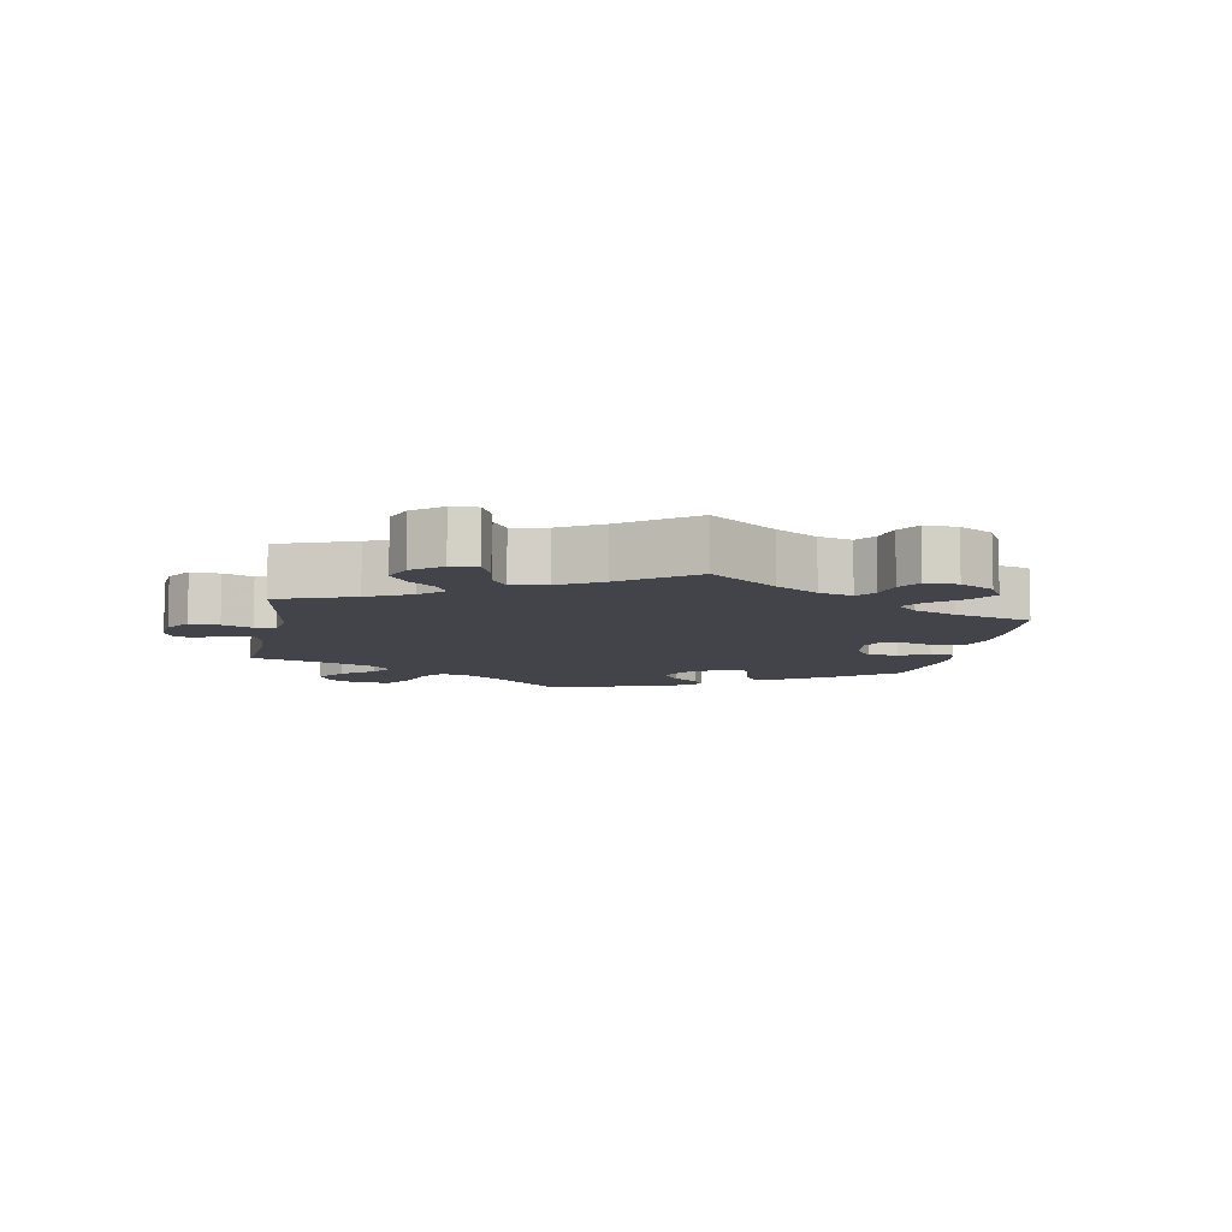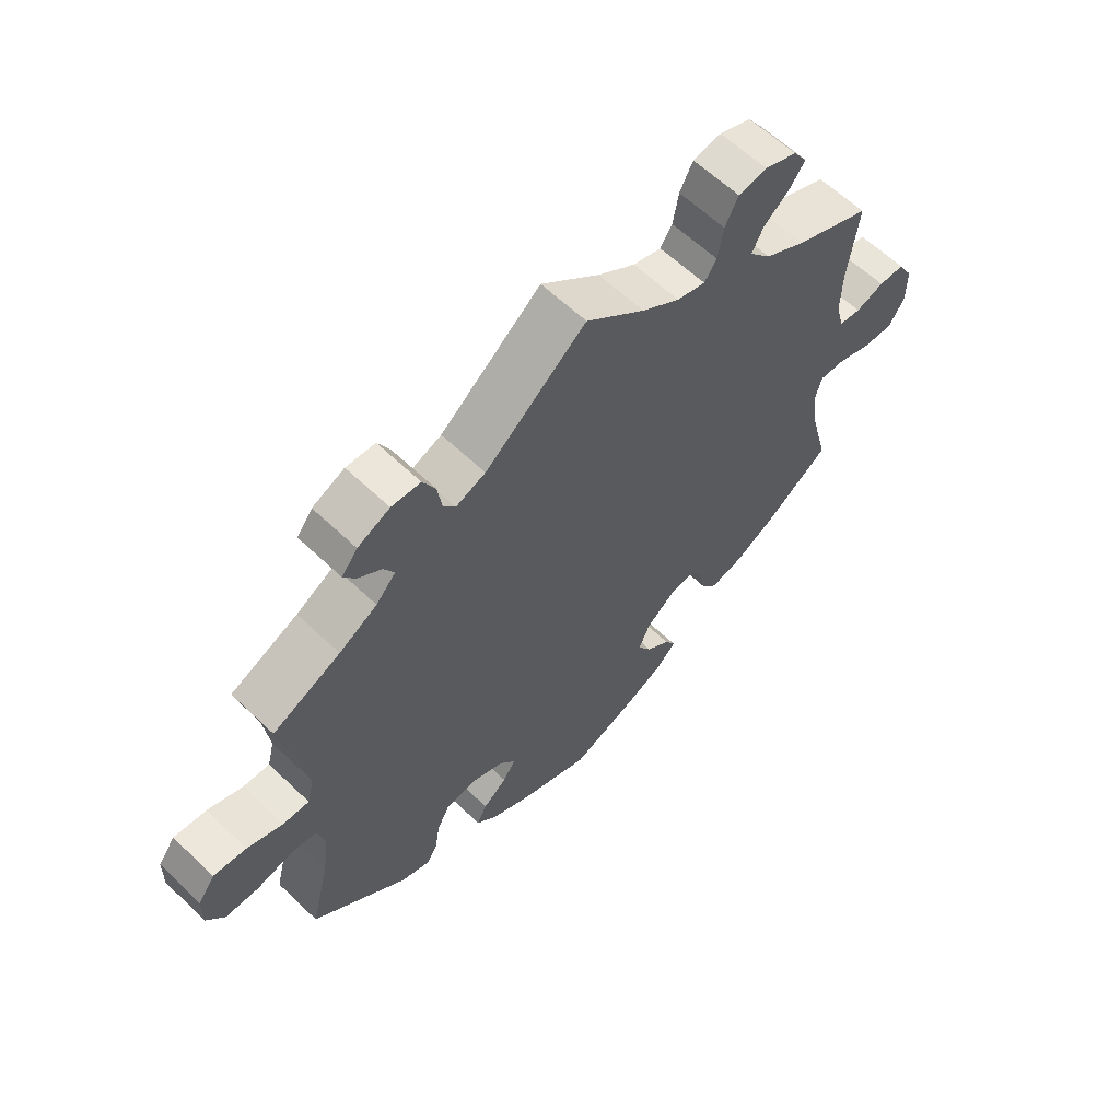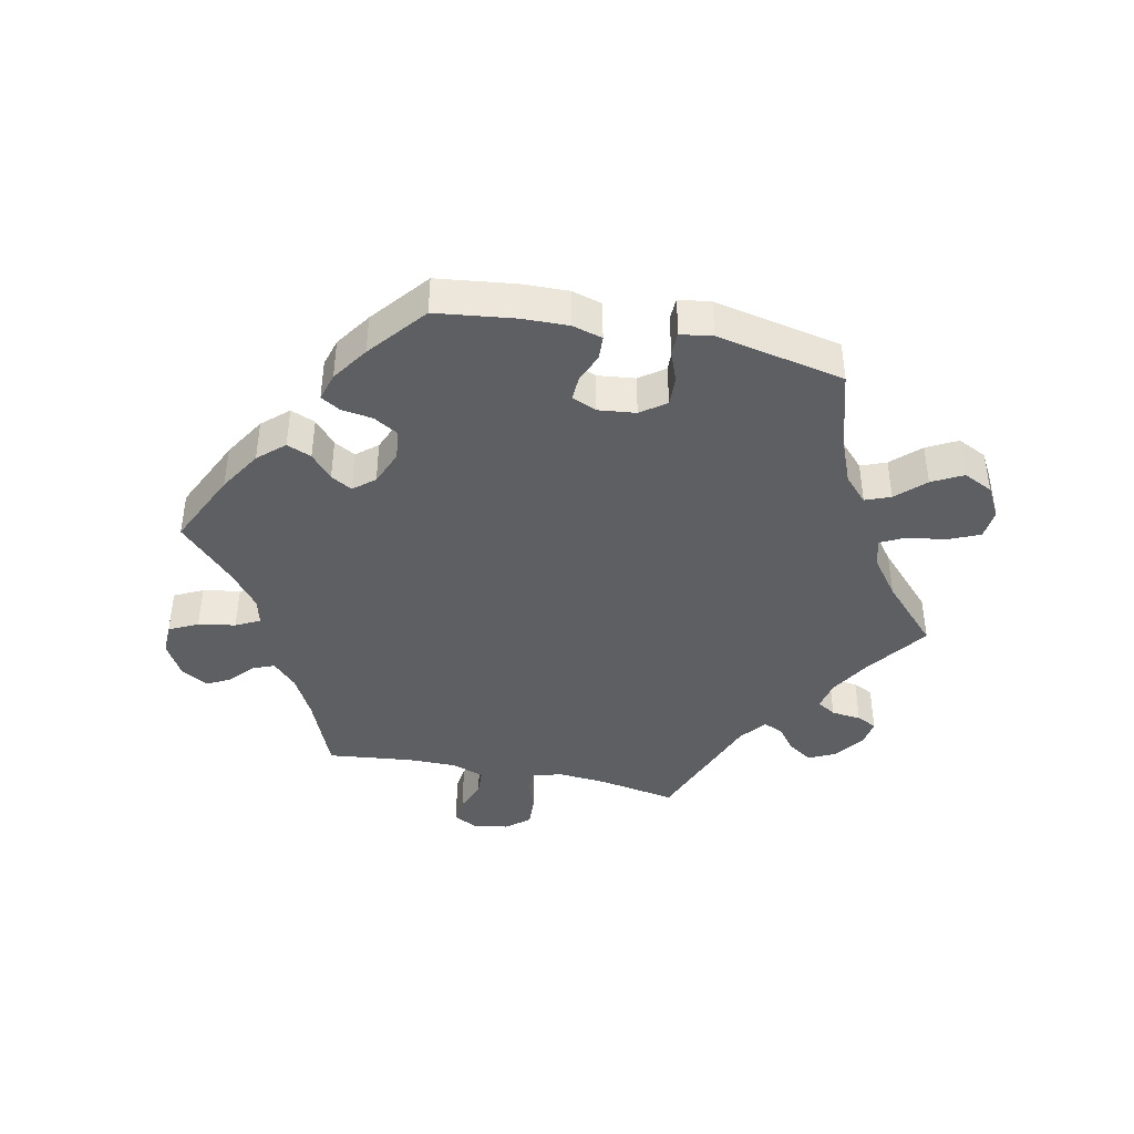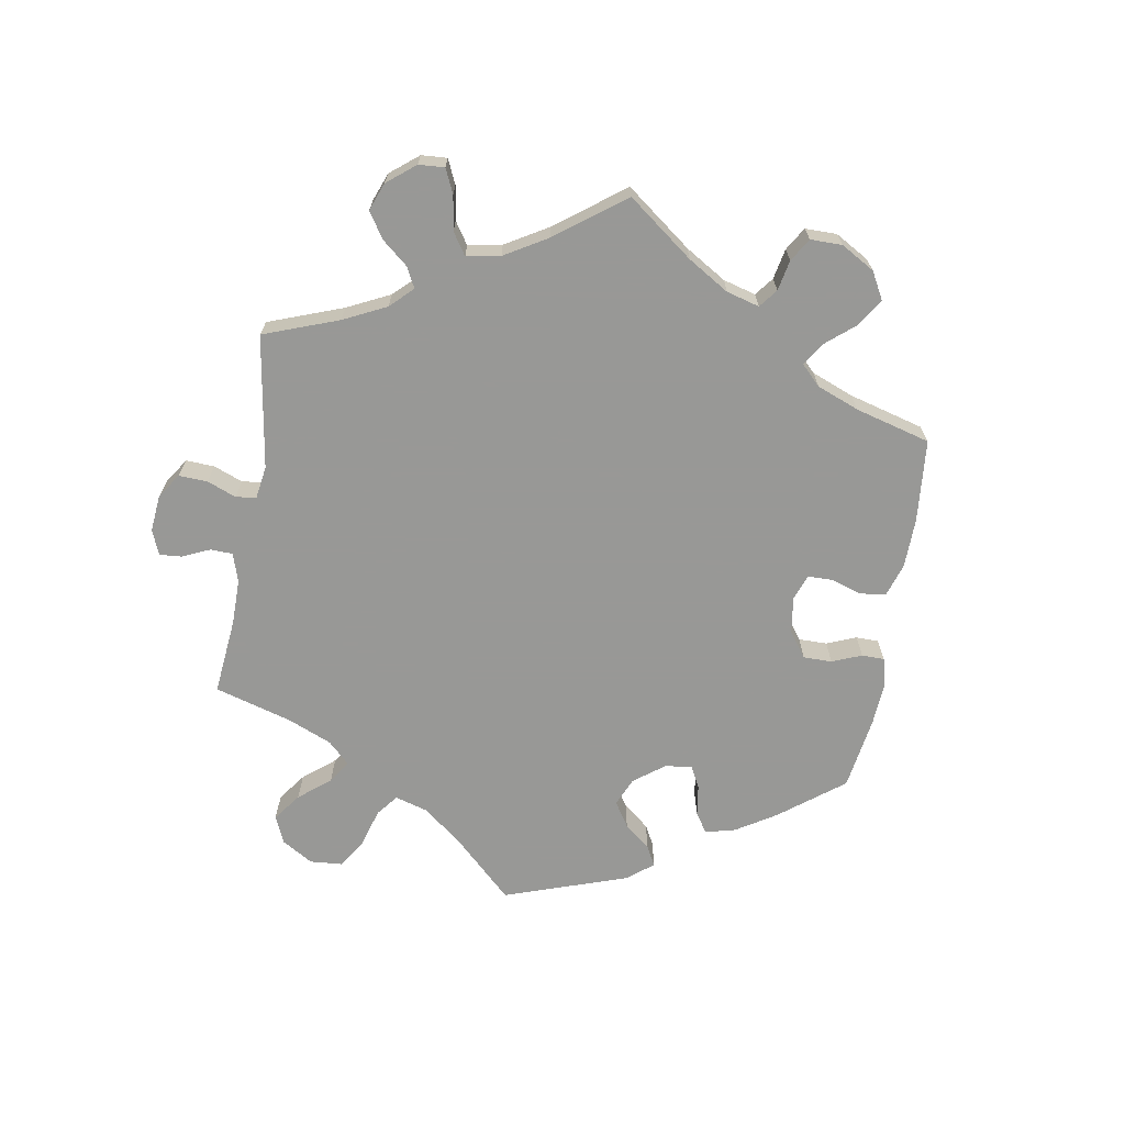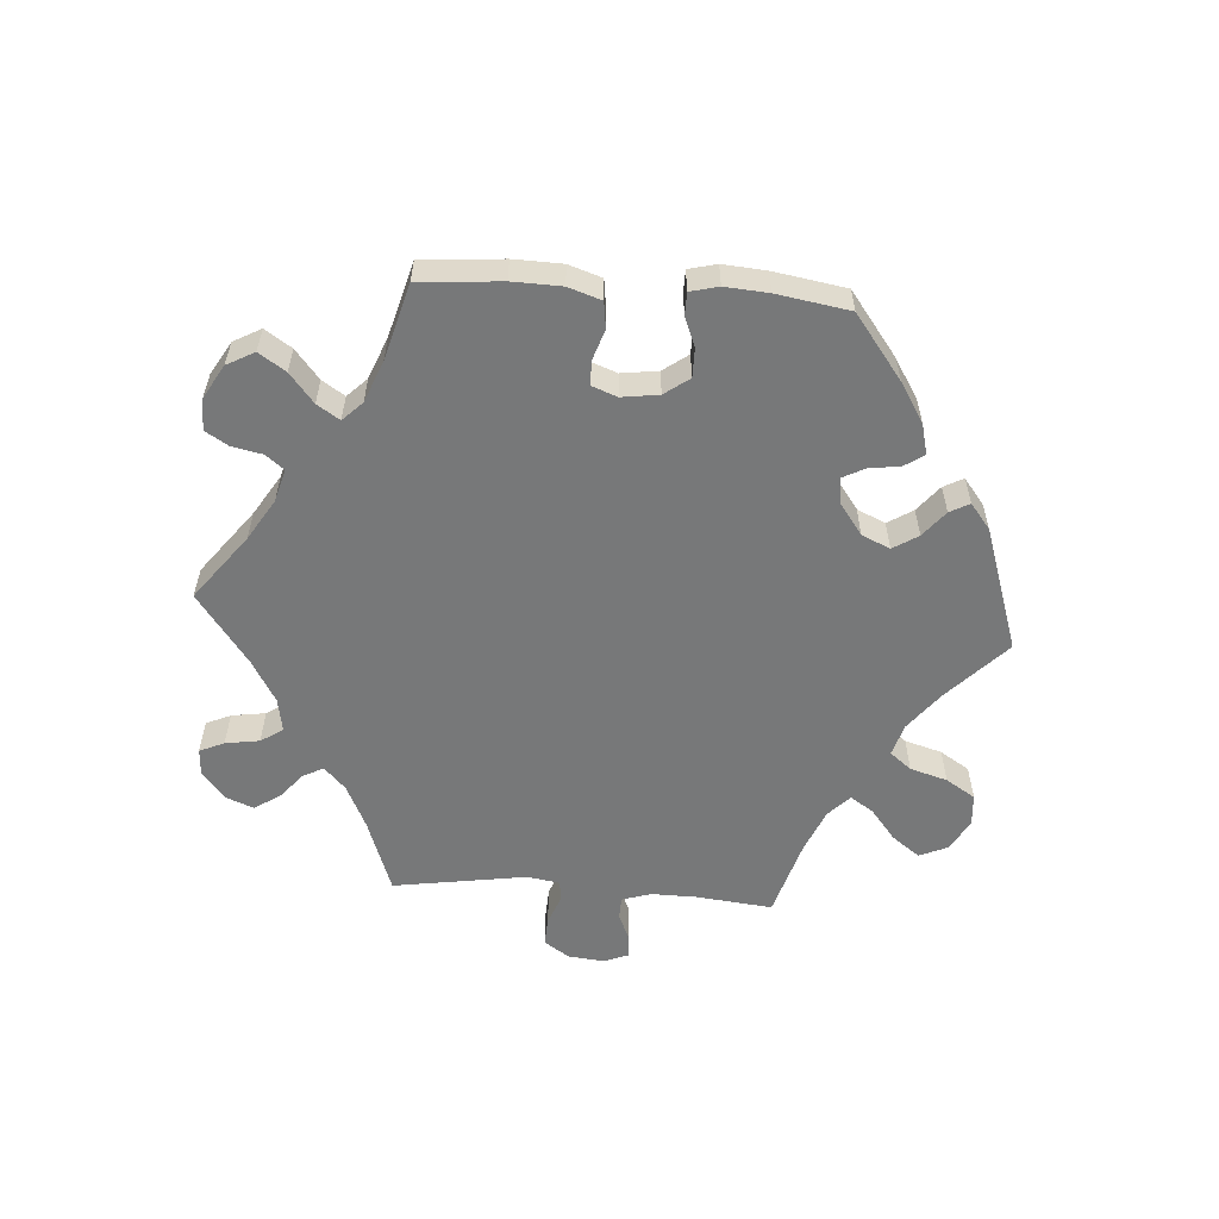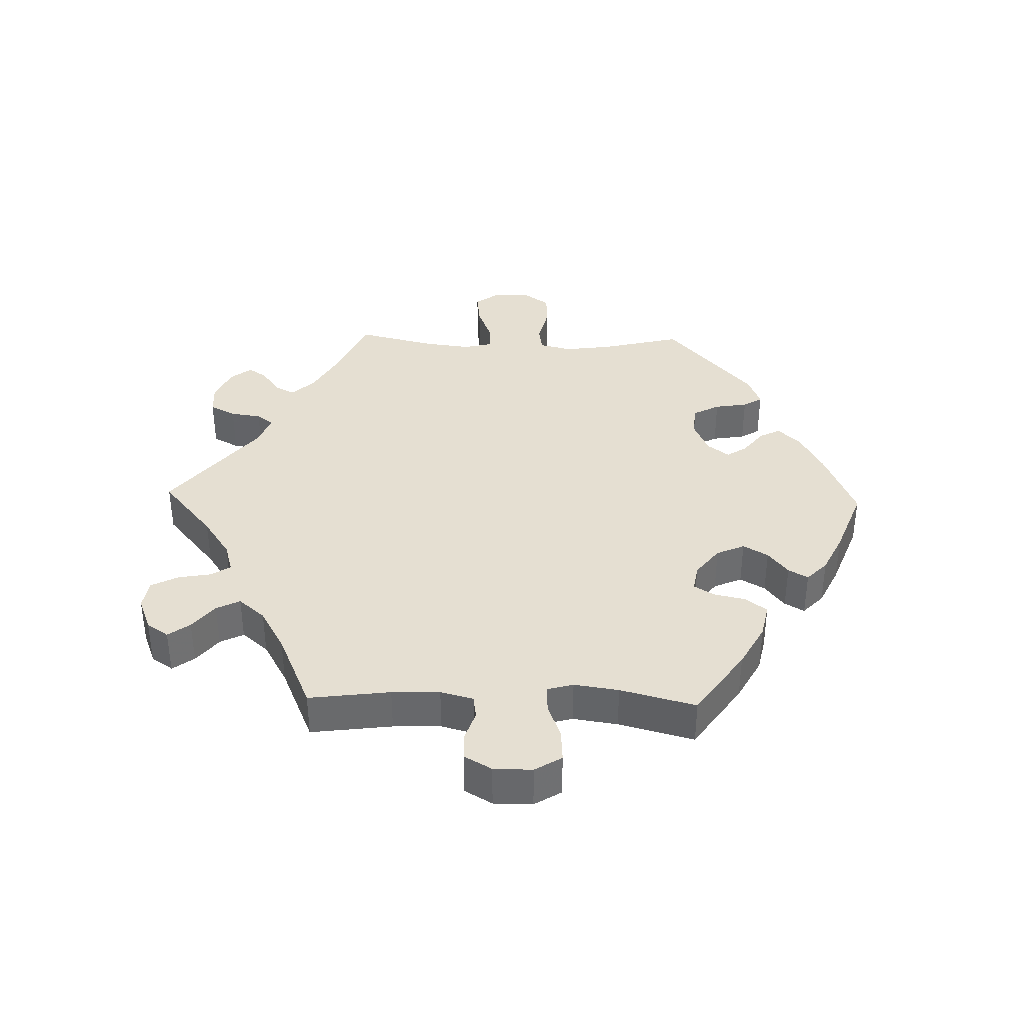
<metadata>
{"format":"obj","ext":"obj","renderer":"f3d","projection":"perspective","resolution":1024,"background":"white","views":[{"elev":-8.4,"azim":49.4,"up":"+Y"},{"elev":61.3,"azim":-45.8,"up":"+Z"},{"elev":-41.7,"azim":-162.0,"up":"+Y"},{"elev":-68.5,"azim":50.5,"up":"+Y"},{"elev":-57.4,"azim":145.8,"up":"+Y"},{"elev":37.5,"azim":91.6,"up":"+Y"}]}
</metadata>
<code>
v 0.485 0.07 0.166
v 0.483 0.07 0.093
v 0.496 0.07 0.043
v 0.531 0.07 0.038
v 0.576 0.07 0.053
v 0.617 0.07 0.052
v 0.641 0.07 0.01
v 0.641 0.07 -0.049
v 0.616 0.07 -0.09
v 0.567 0.07 -0.087
v 0.513 0.07 -0.067
v 0.472 0.07 -0.065
v 0.461 0.07 -0.105
v 0.471 0.07 -0.173
v 0.501 0.07 -0.288
v 0.398 0.07 -0.36
v 0.332 0.07 -0.396
v 0.28 0.07 -0.407
v 0.255 0.07 -0.375
v 0.245 0.07 -0.327
v 0.226 0.07 -0.295
v 0.185 0.07 -0.302
v 0.14 0.07 -0.337
v 0.121 0.07 -0.38
v 0.143 0.07 -0.418
v 0.181 0.07 -0.448
v 0.198 0.07 -0.478
v 0.166 0.07 -0.509
v 0.106 0.07 -0.538
v 0.001 0.07 -0.578
v -0.111 0.07 -0.531
v -0.174 0.07 -0.497
v -0.207 0.07 -0.463
v -0.191 0.07 -0.431
v -0.153 0.07 -0.401
v -0.133 0.07 -0.37
v -0.158 0.07 -0.337
v -0.211 0.07 -0.314
v -0.258 0.07 -0.319
v -0.279 0.07 -0.359
v -0.287 0.07 -0.409
v -0.305 0.07 -0.438
v -0.351 0.07 -0.42
v -0.501 0.07 -0.288
v -0.471 0.07 -0.166
v -0.461 0.07 -0.093
v -0.473 0.07 -0.043
v -0.514 0.07 -0.037
v -0.571 0.07 -0.051
v -0.624 0.07 -0.049
v -0.652 0.07 -0.008
v -0.651 0.07 0.047
v -0.624 0.07 0.084
v -0.572 0.07 0.078
v -0.515 0.07 0.056
v -0.474 0.07 0.054
v -0.463 0.07 0.098
v -0.472 0.07 0.169
v -0.501 0.07 0.289
v -0.394 0.07 0.337
v -0.334 0.07 0.371
v -0.303 0.07 0.405
v -0.319 0.07 0.435
v -0.356 0.07 0.462
v -0.375 0.07 0.49
v -0.35 0.07 0.522
v -0.299 0.07 0.545
v -0.253 0.07 0.542
v -0.233 0.07 0.503
v -0.226 0.07 0.456
v -0.207 0.07 0.431
v -0.16 0.07 0.449
v 0 0.07 0.578
v 0.093 0.07 0.5
v 0.153 0.07 0.459
v 0.198 0.07 0.446
v 0.217 0.07 0.475
v 0.226 0.07 0.526
v 0.247 0.07 0.567
v 0.292 0.07 0.574
v 0.343 0.07 0.554
v 0.365 0.07 0.521
v 0.341 0.07 0.488
v 0.3 0.07 0.455
v 0.282 0.07 0.419
v 0.316 0.07 0.379
v 0.381 0.07 0.342
v 0.501 0.07 0.29
v 0.485 0 0.166
v 0.483 0 0.093
v 0.496 0 0.043
v 0.531 0 0.038
v 0.576 0 0.053
v 0.617 0 0.052
v 0.641 0 0.01
v 0.641 0 -0.049
v 0.616 0 -0.09
v 0.567 0 -0.087
v 0.513 0 -0.067
v 0.472 0 -0.065
v 0.461 0 -0.105
v 0.471 0 -0.173
v 0.501 0 -0.288
v 0.398 0 -0.36
v 0.332 0 -0.396
v 0.28 0 -0.407
v 0.255 0 -0.375
v 0.245 0 -0.327
v 0.226 0 -0.295
v 0.185 0 -0.302
v 0.14 0 -0.337
v 0.121 0 -0.38
v 0.143 0 -0.418
v 0.181 0 -0.448
v 0.198 0 -0.478
v 0.166 0 -0.509
v 0.106 0 -0.538
v 0.001 0 -0.578
v -0.111 0 -0.531
v -0.174 0 -0.497
v -0.207 0 -0.463
v -0.191 0 -0.431
v -0.153 0 -0.401
v -0.133 0 -0.37
v -0.158 0 -0.337
v -0.211 0 -0.314
v -0.258 0 -0.319
v -0.279 0 -0.359
v -0.287 0 -0.409
v -0.305 0 -0.438
v -0.351 0 -0.42
v -0.501 0 -0.288
v -0.471 0 -0.166
v -0.461 0 -0.093
v -0.473 0 -0.043
v -0.514 0 -0.037
v -0.571 0 -0.051
v -0.624 0 -0.049
v -0.652 0 -0.008
v -0.651 0 0.047
v -0.624 0 0.084
v -0.572 0 0.078
v -0.515 0 0.056
v -0.474 0 0.054
v -0.463 0 0.098
v -0.472 0 0.169
v -0.501 0 0.289
v -0.394 0 0.337
v -0.334 0 0.371
v -0.303 0 0.405
v -0.319 0 0.435
v -0.356 0 0.462
v -0.375 0 0.49
v -0.35 0 0.522
v -0.299 0 0.545
v -0.253 0 0.542
v -0.233 0 0.503
v -0.226 0 0.456
v -0.207 0 0.431
v -0.16 0 0.449
v 0 0 0.578
v 0.093 0 0.5
v 0.153 0 0.459
v 0.198 0 0.446
v 0.217 0 0.475
v 0.226 0 0.526
v 0.247 0 0.567
v 0.292 0 0.574
v 0.343 0 0.554
v 0.365 0 0.521
v 0.341 0 0.488
v 0.3 0 0.455
v 0.282 0 0.419
v 0.316 0 0.379
v 0.381 0 0.342
v 0.501 0 0.29
f 87 88 1
f 86 87 1 2
f 85 86 2 3
f 81 82 83 84
f 81 84 85
f 80 81 85
f 77 78 79 80
f 76 77 80 85
f 75 76 85 3
f 72 73 74
f 71 72 74 75
f 67 68 69 70
f 67 70 71
f 66 67 71
f 63 64 65 66
f 62 63 66 71
f 61 62 71 75
f 58 59 60
f 57 58 60 61
f 56 57 61 75
f 52 53 54 55
f 52 55 56
f 51 52 56
f 48 49 50 51
f 47 48 51 56
f 46 47 56 75
f 42 43 44 45
f 40 41 42 45
f 39 40 45 46
f 38 39 46 75
f 32 33 34 35
f 32 35 36
f 31 32 36
f 30 31 36
f 29 30 36
f 28 29 36 37
f 25 26 27 28
f 24 25 28 37
f 17 18 19 20
f 17 20 21
f 14 15 16 17
f 13 14 17 21
f 12 13 21 22
f 8 9 10 11
f 8 11 12
f 7 8 12
f 4 5 6 7
f 3 4 7 12
f 23 24 37 38
f 22 23 38 75
f 3 12 22 75
f 89 176 175
f 90 89 175 174
f 91 90 174 173
f 172 171 170 169
f 173 172 169
f 173 169 168
f 168 167 166 165
f 173 168 165 164
f 91 173 164 163
f 162 161 160
f 163 162 160 159
f 158 157 156 155
f 159 158 155
f 159 155 154
f 154 153 152 151
f 159 154 151 150
f 163 159 150 149
f 148 147 146
f 149 148 146 145
f 163 149 145 144
f 143 142 141 140
f 144 143 140
f 144 140 139
f 139 138 137 136
f 144 139 136 135
f 163 144 135 134
f 133 132 131 130
f 133 130 129 128
f 134 133 128 127
f 163 134 127 126
f 123 122 121 120
f 124 123 120
f 124 120 119
f 124 119 118
f 124 118 117
f 125 124 117 116
f 116 115 114 113
f 125 116 113 112
f 108 107 106 105
f 109 108 105
f 105 104 103 102
f 109 105 102 101
f 110 109 101 100
f 99 98 97 96
f 100 99 96
f 100 96 95
f 95 94 93 92
f 100 95 92 91
f 126 125 112 111
f 163 126 111 110
f 163 110 100 91
f 1 89 90 2
f 2 90 91 3
f 3 91 92 4
f 4 92 93 5
f 5 93 94 6
f 6 94 95 7
f 7 95 96 8
f 8 96 97 9
f 9 97 98 10
f 10 98 99 11
f 11 99 100 12
f 12 100 101 13
f 13 101 102 14
f 14 102 103 15
f 15 103 104 16
f 16 104 105 17
f 17 105 106 18
f 18 106 107 19
f 19 107 108 20
f 20 108 109 21
f 21 109 110 22
f 22 110 111 23
f 23 111 112 24
f 24 112 113 25
f 25 113 114 26
f 26 114 115 27
f 27 115 116 28
f 28 116 117 29
f 29 117 118 30
f 30 118 119 31
f 31 119 120 32
f 32 120 121 33
f 33 121 122 34
f 34 122 123 35
f 35 123 124 36
f 36 124 125 37
f 37 125 126 38
f 38 126 127 39
f 39 127 128 40
f 40 128 129 41
f 41 129 130 42
f 42 130 131 43
f 43 131 132 44
f 44 132 133 45
f 45 133 134 46
f 46 134 135 47
f 47 135 136 48
f 48 136 137 49
f 49 137 138 50
f 50 138 139 51
f 51 139 140 52
f 52 140 141 53
f 53 141 142 54
f 54 142 143 55
f 55 143 144 56
f 56 144 145 57
f 57 145 146 58
f 58 146 147 59
f 59 147 148 60
f 60 148 149 61
f 61 149 150 62
f 62 150 151 63
f 63 151 152 64
f 64 152 153 65
f 65 153 154 66
f 66 154 155 67
f 67 155 156 68
f 68 156 157 69
f 69 157 158 70
f 70 158 159 71
f 71 159 160 72
f 72 160 161 73
f 73 161 162 74
f 74 162 163 75
f 75 163 164 76
f 76 164 165 77
f 77 165 166 78
f 78 166 167 79
f 79 167 168 80
f 80 168 169 81
f 81 169 170 82
f 82 170 171 83
f 83 171 172 84
f 84 172 173 85
f 85 173 174 86
f 86 174 175 87
f 87 175 176 88
f 88 176 89 1

</code>
